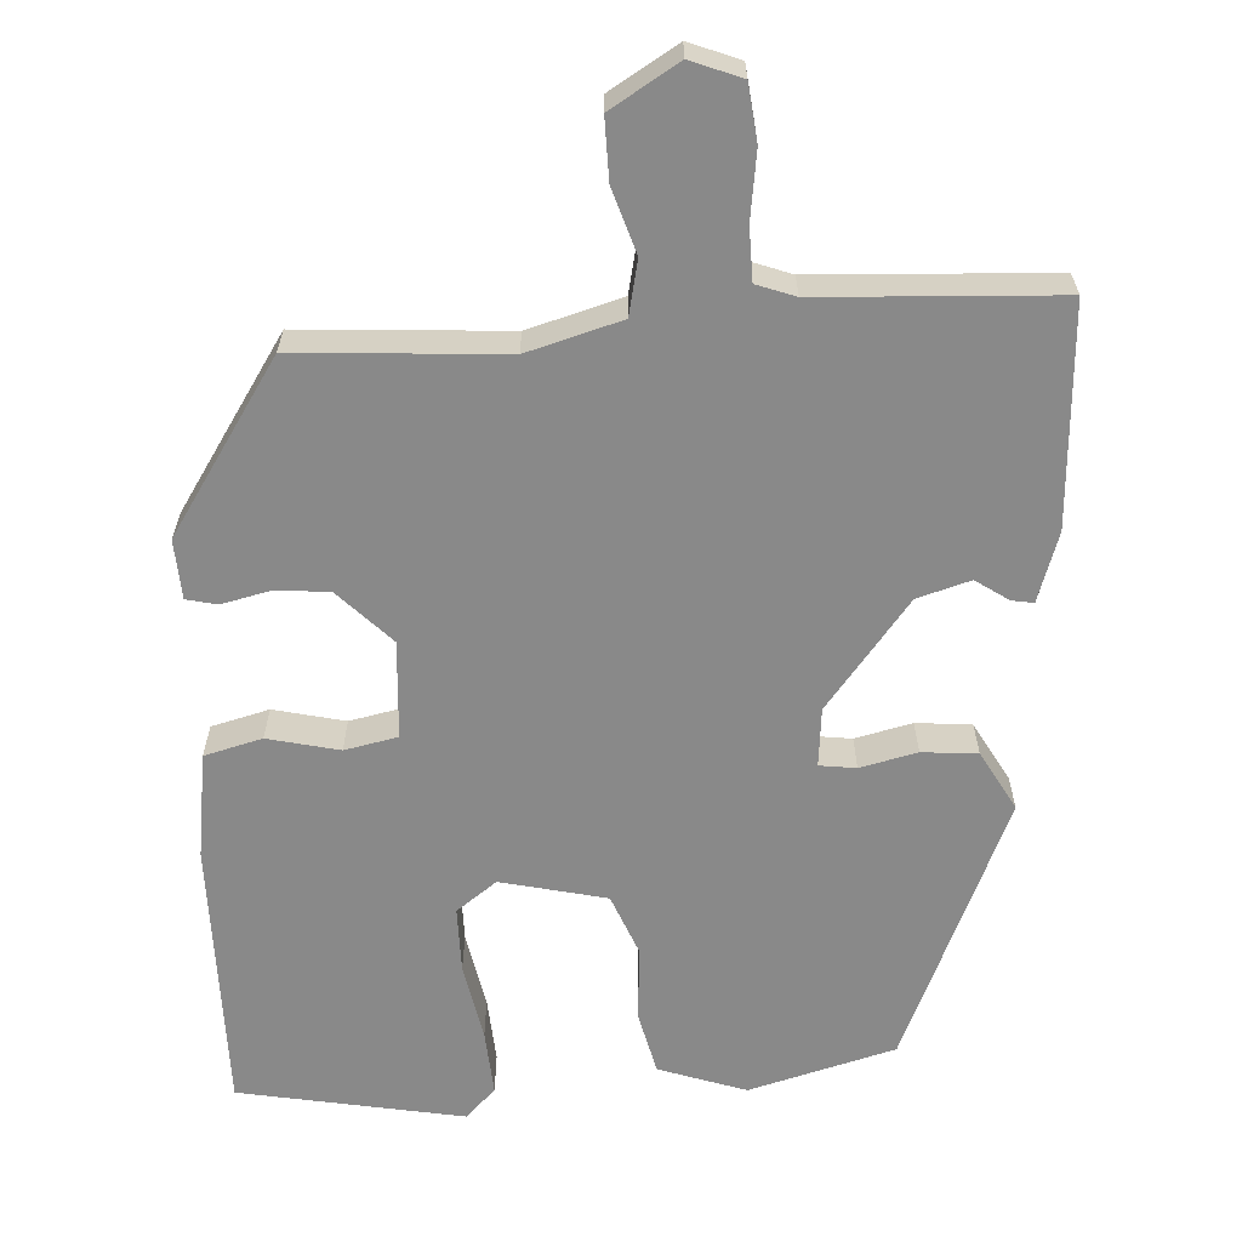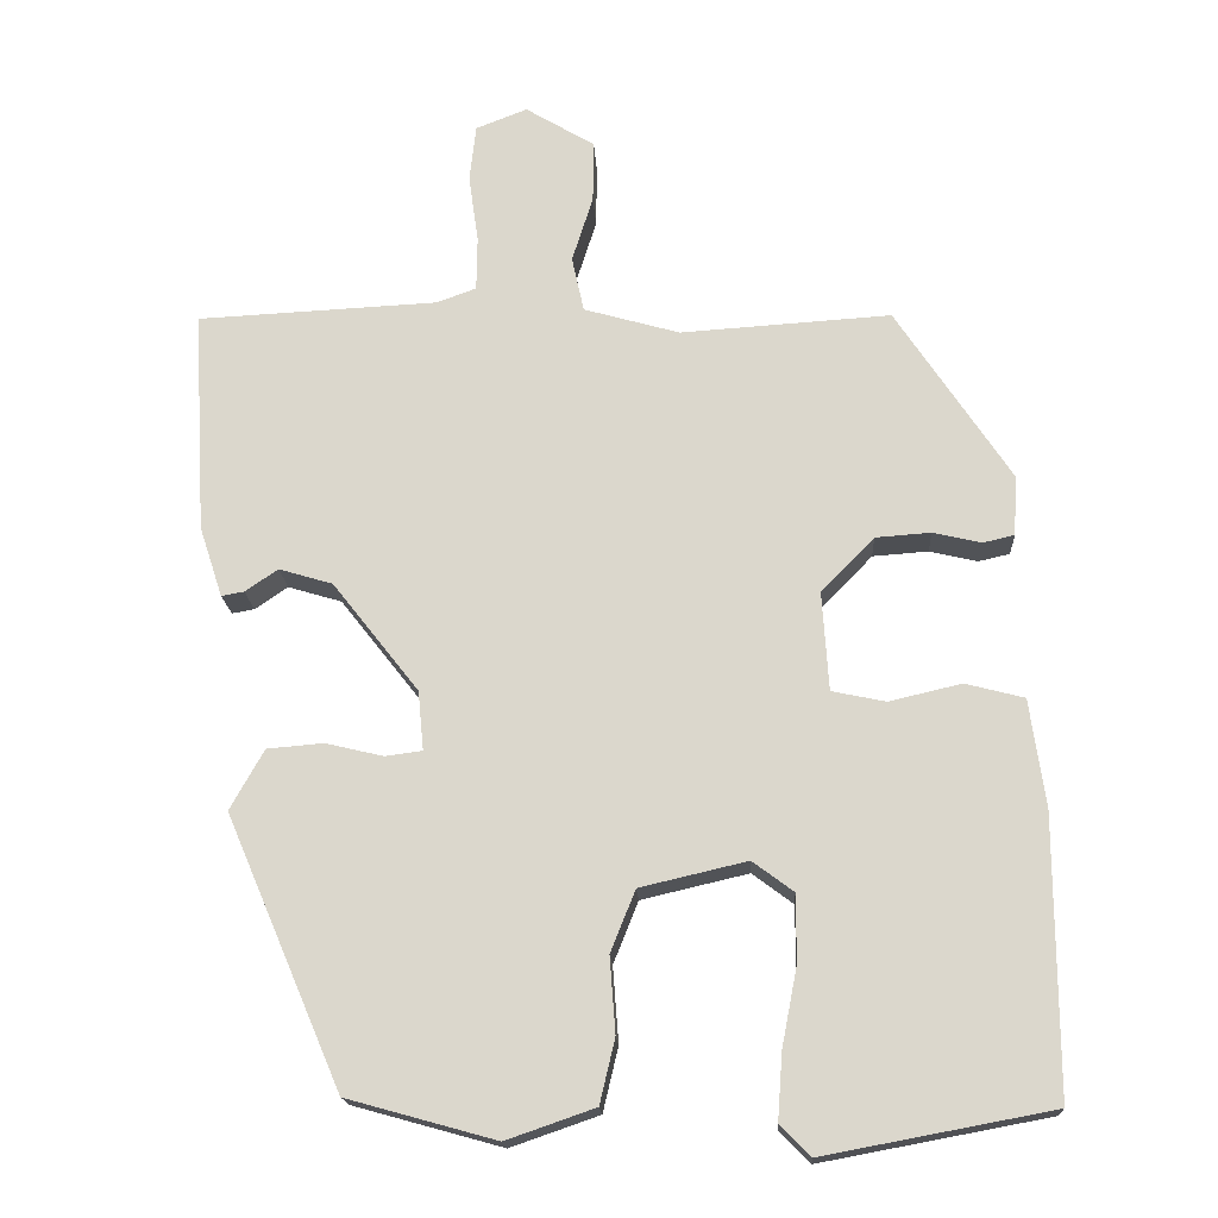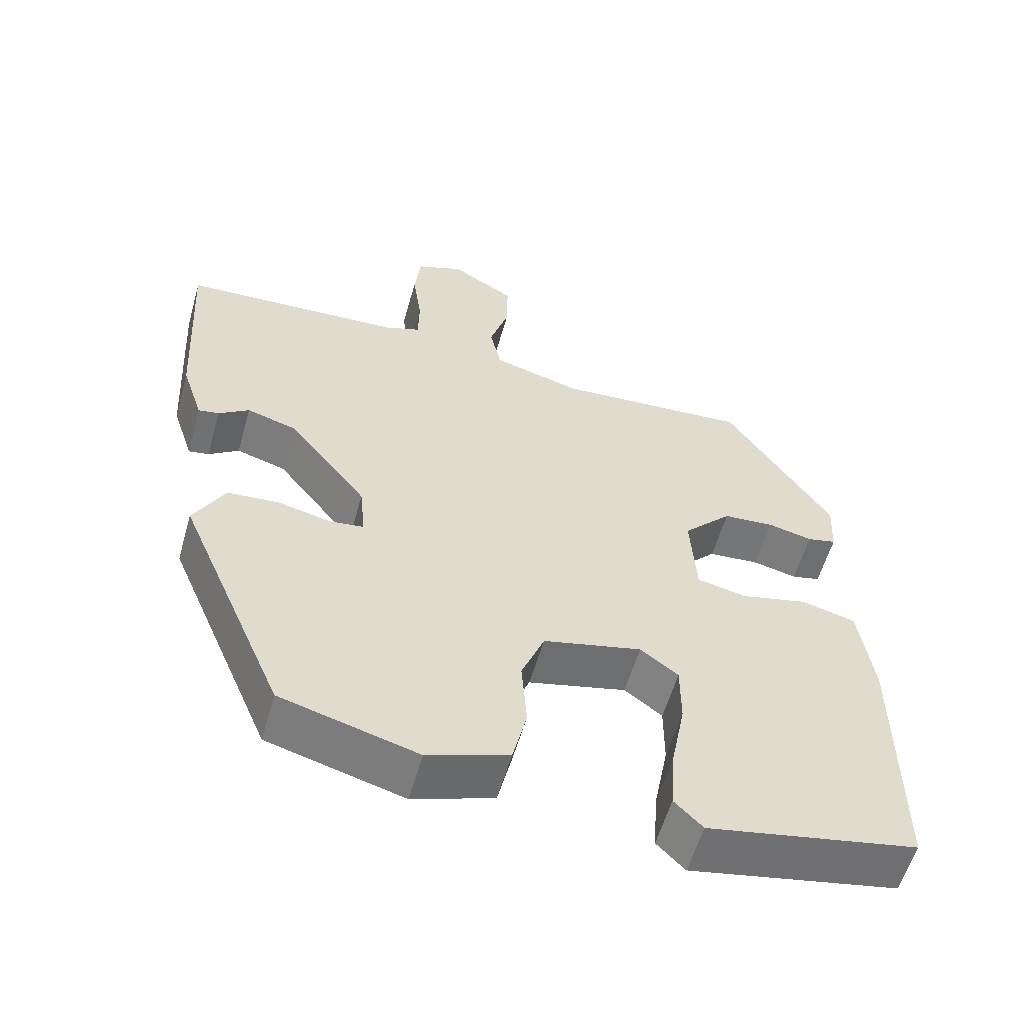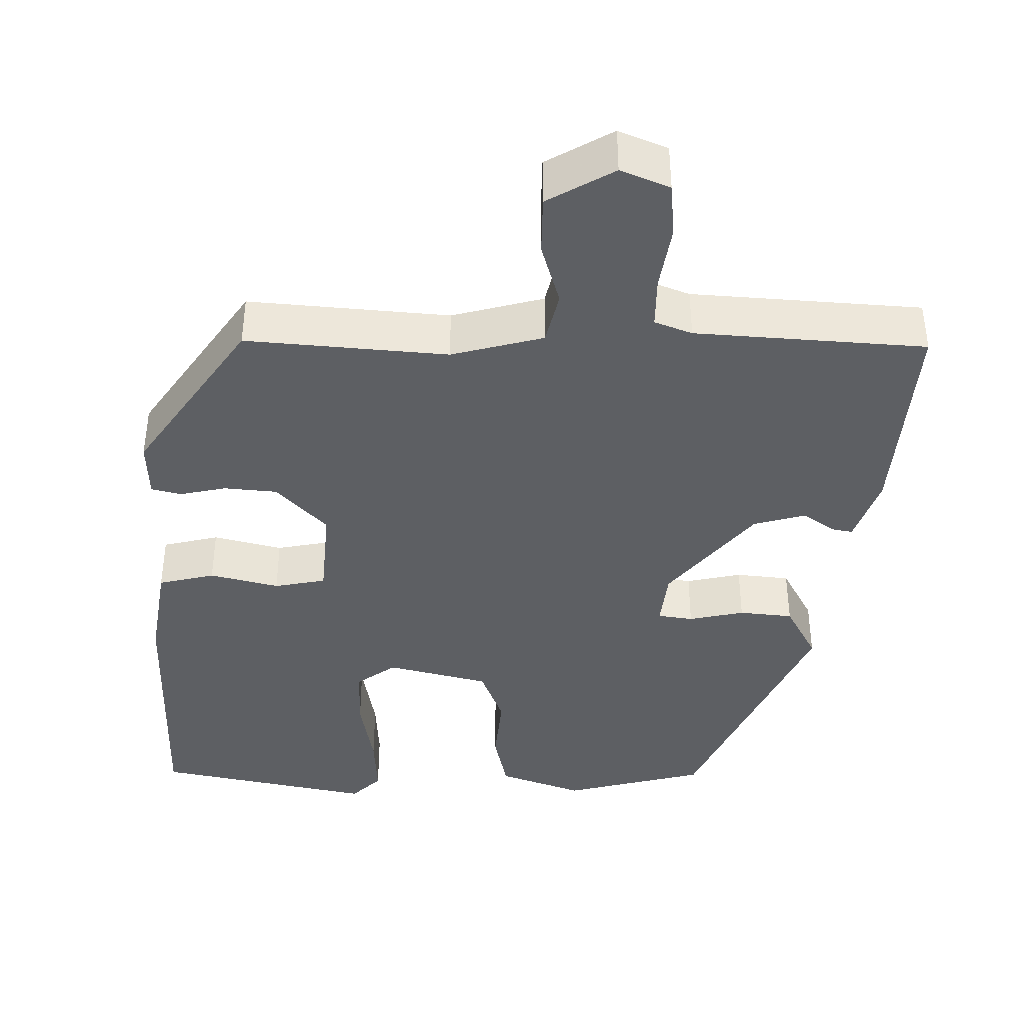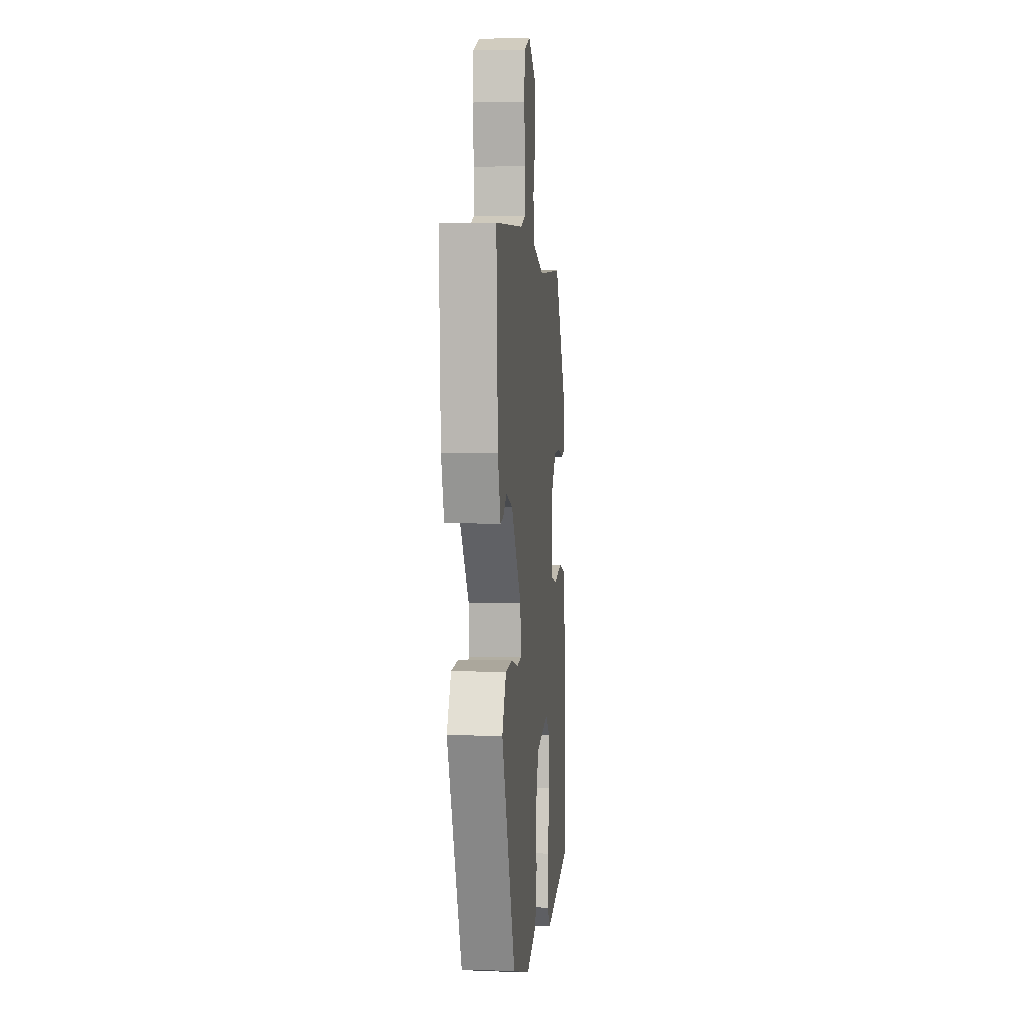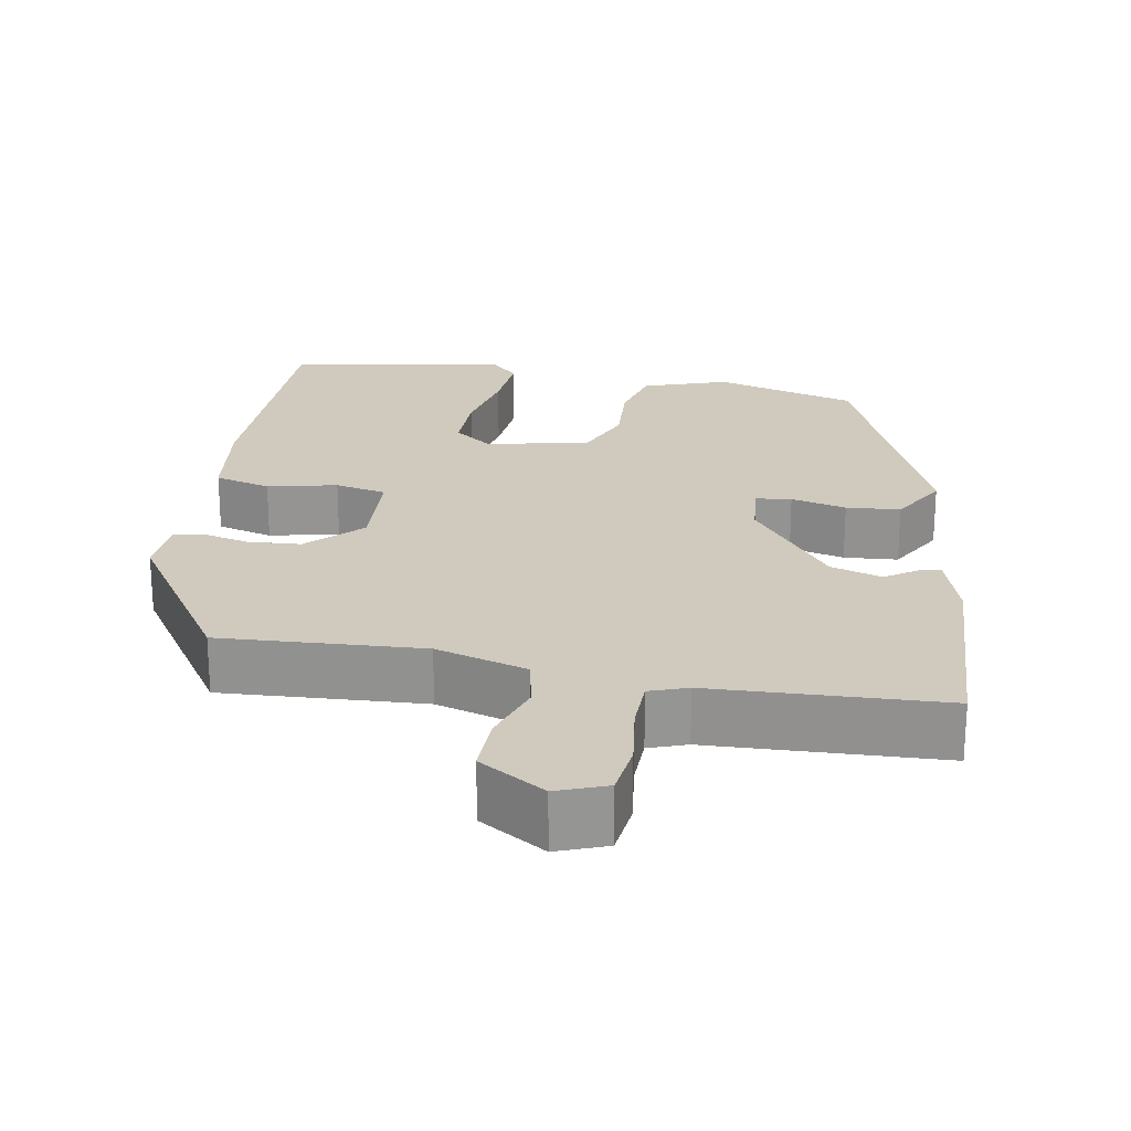
<metadata>
{"format":"obj","ext":"obj","renderer":"f3d","projection":"perspective","resolution":1024,"background":"white","views":[{"elev":-63.1,"azim":3.3,"up":"+Y"},{"elev":-17.7,"azim":-176.9,"up":"+Z"},{"elev":-57.5,"azim":164.2,"up":"+Z"},{"elev":-40.3,"azim":-1.8,"up":"+Y"},{"elev":3.4,"azim":96.0,"up":"+Z"},{"elev":23.0,"azim":10.4,"up":"+Y"}]}
</metadata>
<code>
v -0.336 0.07 0.487
v -0.074 0.07 0.47
v 0.045 0.07 0.504
v 0.06 0.07 0.573
v 0.034 0.07 0.655
v 0.033 0.07 0.732
v 0.119 0.07 0.784
v 0.183 0.07 0.759
v 0.191 0.07 0.688
v 0.179 0.07 0.603
v 0.18 0.07 0.536
v 0.229 0.07 0.518
v 0.529 0.07 0.503
v 0.513 0.07 0.225
v 0.484 0.07 0.137
v 0.456 0.07 0.142
v 0.415 0.07 0.17
v 0.348 0.07 0.15
v 0.241 0.07 0.014
v 0.234 0.07 -0.06
v 0.28 0.07 -0.066
v 0.352 0.07 -0.049
v 0.422 0.07 -0.055
v 0.464 0.07 -0.13
v 0.32 0.07 -0.466
v 0.135 0.07 -0.517
v 0.025 0.07 -0.479
v 0.006 0.07 -0.399
v 0.013 0.07 -0.305
v -0.018 0.07 -0.228
v -0.151 0.07 -0.197
v -0.202 0.07 -0.235
v -0.202 0.07 -0.318
v -0.183 0.07 -0.416
v -0.177 0.07 -0.499
v -0.215 0.07 -0.537
v -0.498 0.07 -0.484
v -0.497 0.07 -0.139
v -0.478 0.07 -0.006
v -0.405 0.07 0.013
v -0.315 0.07 -0.008
v -0.248 0.07 0.006
v -0.24 0.07 0.129
v -0.306 0.07 0.197
v -0.375 0.07 0.202
v -0.435 0.07 0.188
v -0.474 0.07 0.197
v -0.478 0.07 0.272
v -0.336 0 0.487
v -0.074 0 0.47
v 0.045 0 0.504
v 0.06 0 0.573
v 0.034 0 0.655
v 0.033 0 0.732
v 0.119 0 0.784
v 0.183 0 0.759
v 0.191 0 0.688
v 0.179 0 0.603
v 0.18 0 0.536
v 0.229 0 0.518
v 0.529 0 0.503
v 0.513 0 0.225
v 0.484 0 0.137
v 0.456 0 0.142
v 0.415 0 0.17
v 0.348 0 0.15
v 0.241 0 0.014
v 0.234 0 -0.06
v 0.28 0 -0.066
v 0.352 0 -0.049
v 0.422 0 -0.055
v 0.464 0 -0.13
v 0.32 0 -0.466
v 0.135 0 -0.517
v 0.025 0 -0.479
v 0.006 0 -0.399
v 0.013 0 -0.305
v -0.018 0 -0.228
v -0.151 0 -0.197
v -0.202 0 -0.235
v -0.202 0 -0.318
v -0.183 0 -0.416
v -0.177 0 -0.499
v -0.215 0 -0.537
v -0.498 0 -0.484
v -0.497 0 -0.139
v -0.478 0 -0.006
v -0.405 0 0.013
v -0.315 0 -0.008
v -0.248 0 0.006
v -0.24 0 0.129
v -0.306 0 0.197
v -0.375 0 0.202
v -0.435 0 0.188
v -0.474 0 0.197
v -0.478 0 0.272
f 45 46 47 48
f 44 45 48 1
f 43 44 1 2
f 42 43 2 3
f 38 39 40 41
f 38 41 42
f 37 38 42
f 33 34 35 36
f 32 33 36 37
f 26 27 28 29
f 26 29 30
f 25 26 30
f 24 25 30
f 21 22 23 24
f 20 21 24 30
f 19 20 30 31
f 14 15 16 17
f 12 13 14 17
f 11 12 17 18
f 7 8 9 10
f 7 10 11
f 4 5 6 7
f 3 4 7 11
f 32 37 42 3
f 11 18 19 31
f 3 11 31 32
f 96 95 94 93
f 49 96 93 92
f 50 49 92 91
f 51 50 91 90
f 89 88 87 86
f 90 89 86
f 90 86 85
f 84 83 82 81
f 85 84 81 80
f 77 76 75 74
f 78 77 74
f 78 74 73
f 78 73 72
f 72 71 70 69
f 78 72 69 68
f 79 78 68 67
f 65 64 63 62
f 65 62 61 60
f 66 65 60 59
f 58 57 56 55
f 59 58 55
f 55 54 53 52
f 59 55 52 51
f 51 90 85 80
f 79 67 66 59
f 80 79 59 51
f 1 49 50 2
f 2 50 51 3
f 3 51 52 4
f 4 52 53 5
f 5 53 54 6
f 6 54 55 7
f 7 55 56 8
f 8 56 57 9
f 9 57 58 10
f 10 58 59 11
f 11 59 60 12
f 12 60 61 13
f 13 61 62 14
f 14 62 63 15
f 15 63 64 16
f 16 64 65 17
f 17 65 66 18
f 18 66 67 19
f 19 67 68 20
f 20 68 69 21
f 21 69 70 22
f 22 70 71 23
f 23 71 72 24
f 24 72 73 25
f 25 73 74 26
f 26 74 75 27
f 27 75 76 28
f 28 76 77 29
f 29 77 78 30
f 30 78 79 31
f 31 79 80 32
f 32 80 81 33
f 33 81 82 34
f 34 82 83 35
f 35 83 84 36
f 36 84 85 37
f 37 85 86 38
f 38 86 87 39
f 39 87 88 40
f 40 88 89 41
f 41 89 90 42
f 42 90 91 43
f 43 91 92 44
f 44 92 93 45
f 45 93 94 46
f 46 94 95 47
f 47 95 96 48
f 48 96 49 1

</code>
